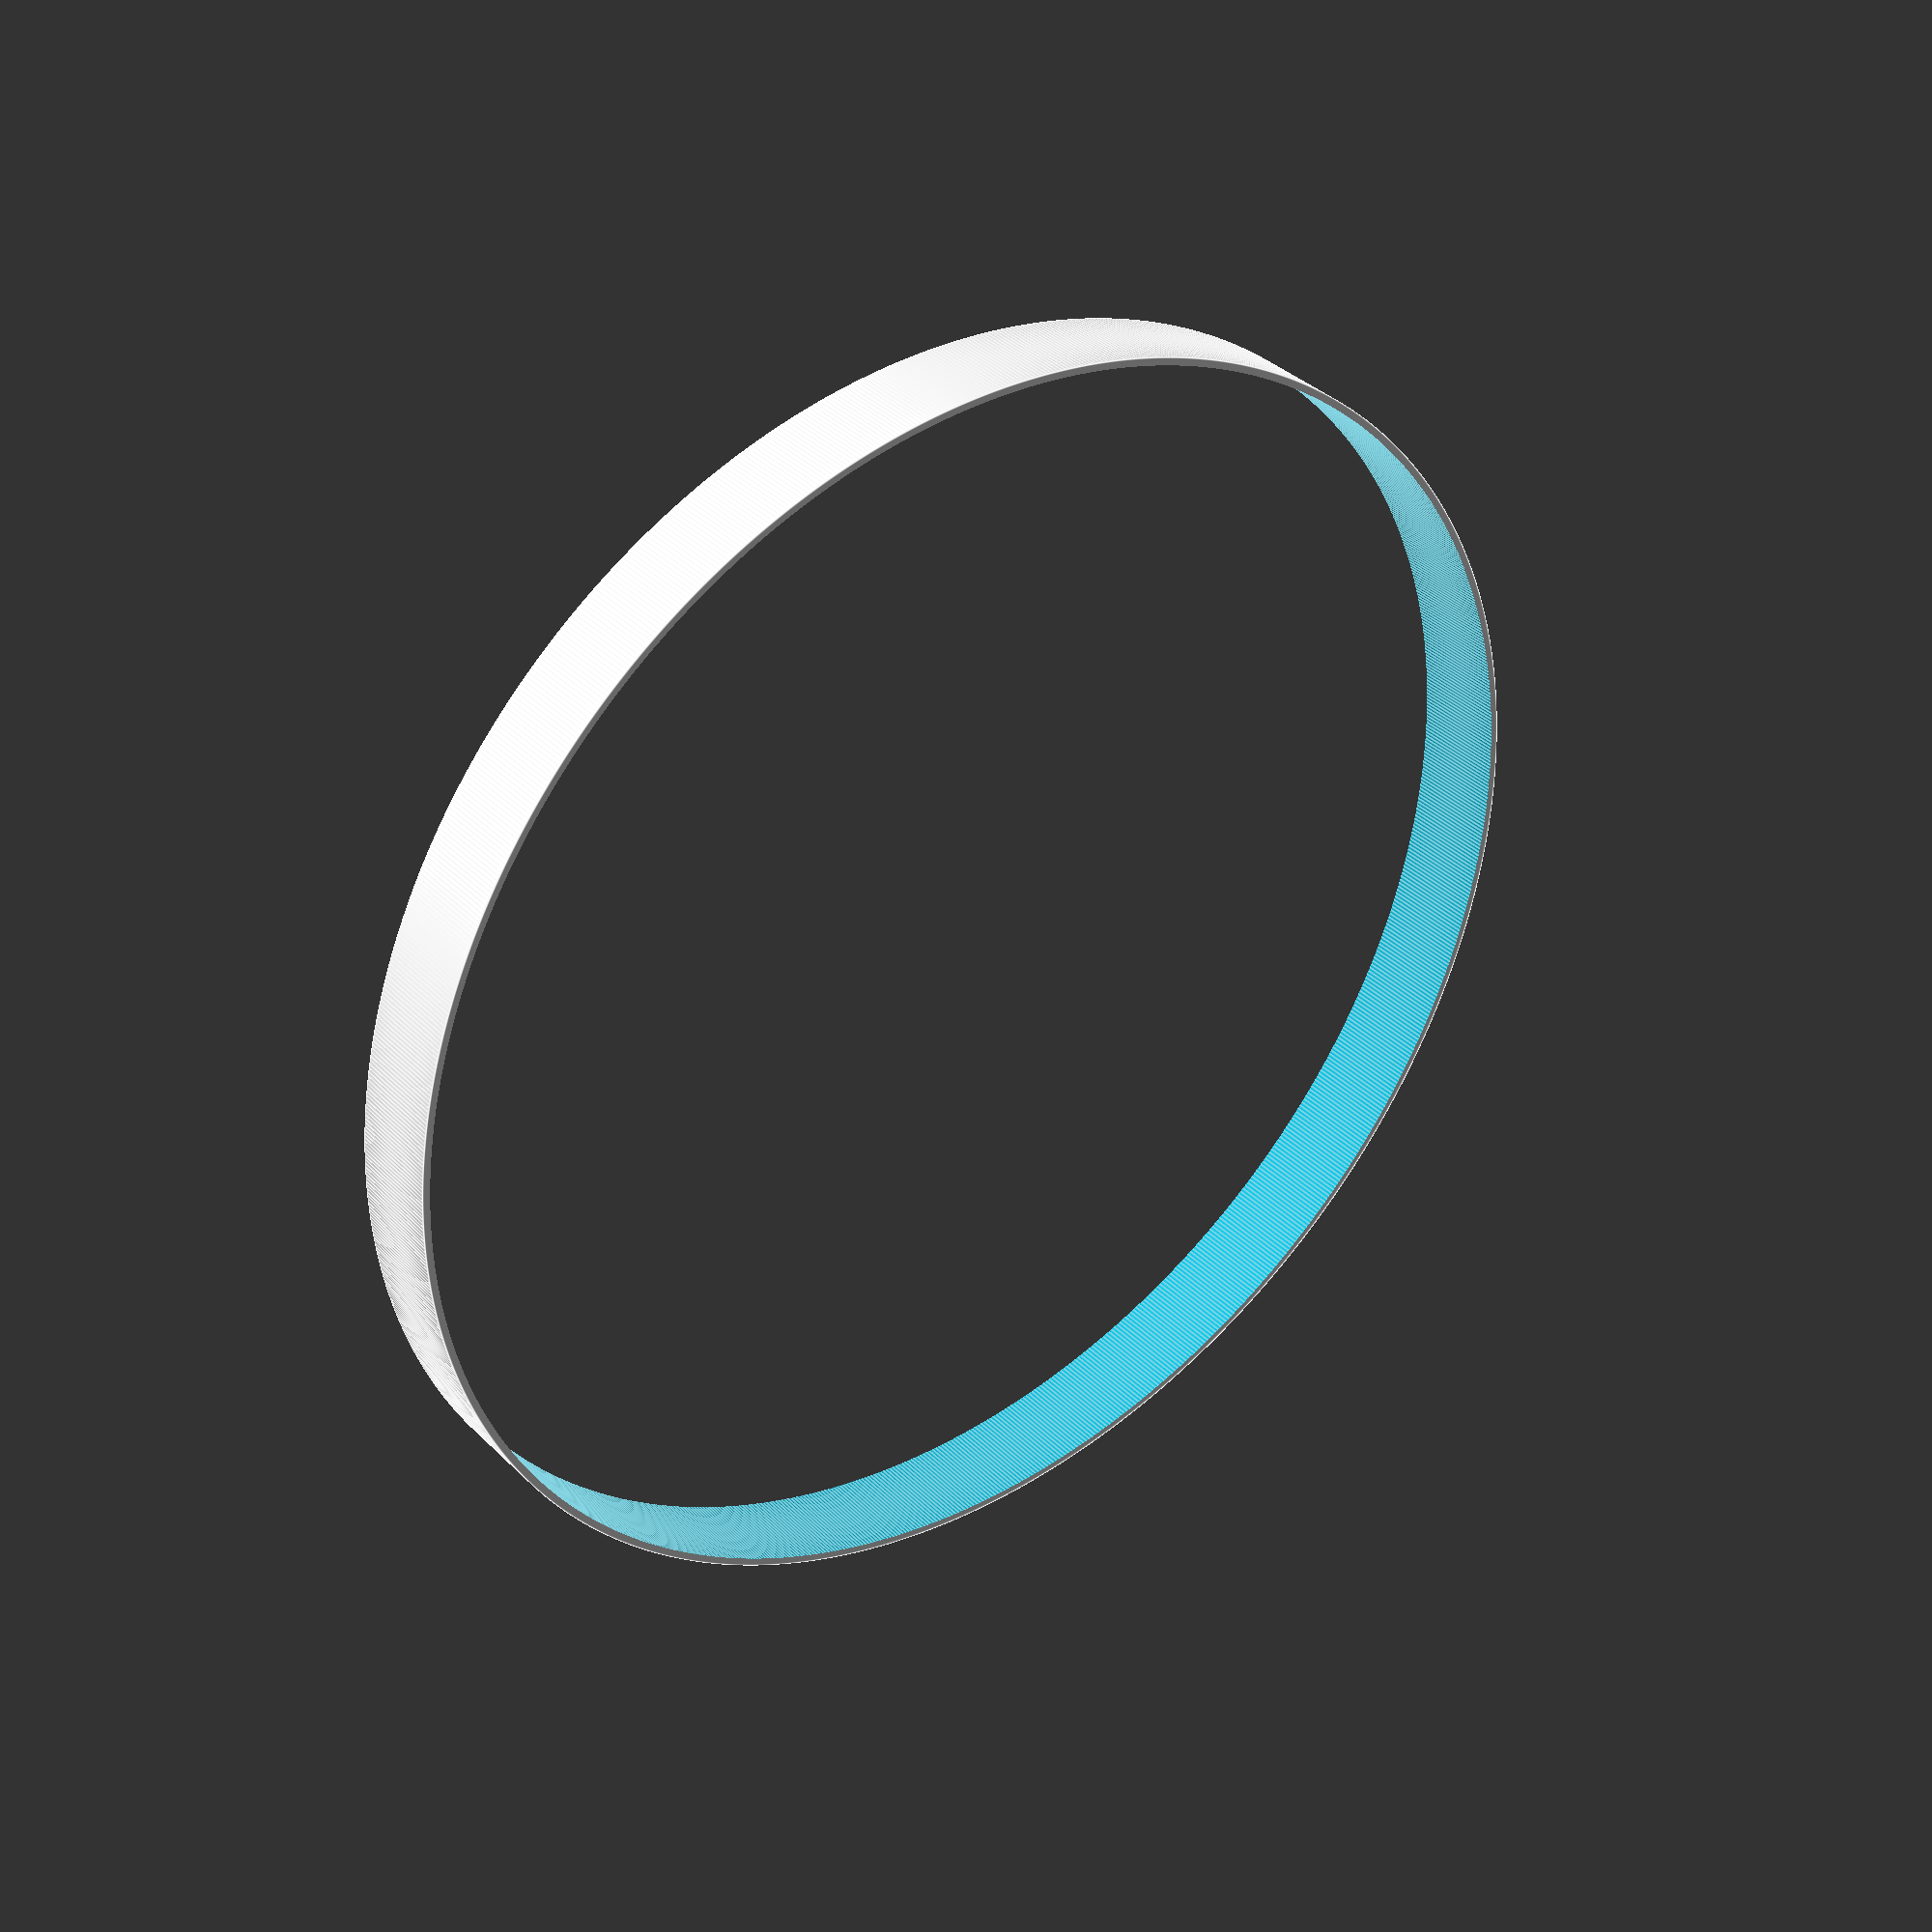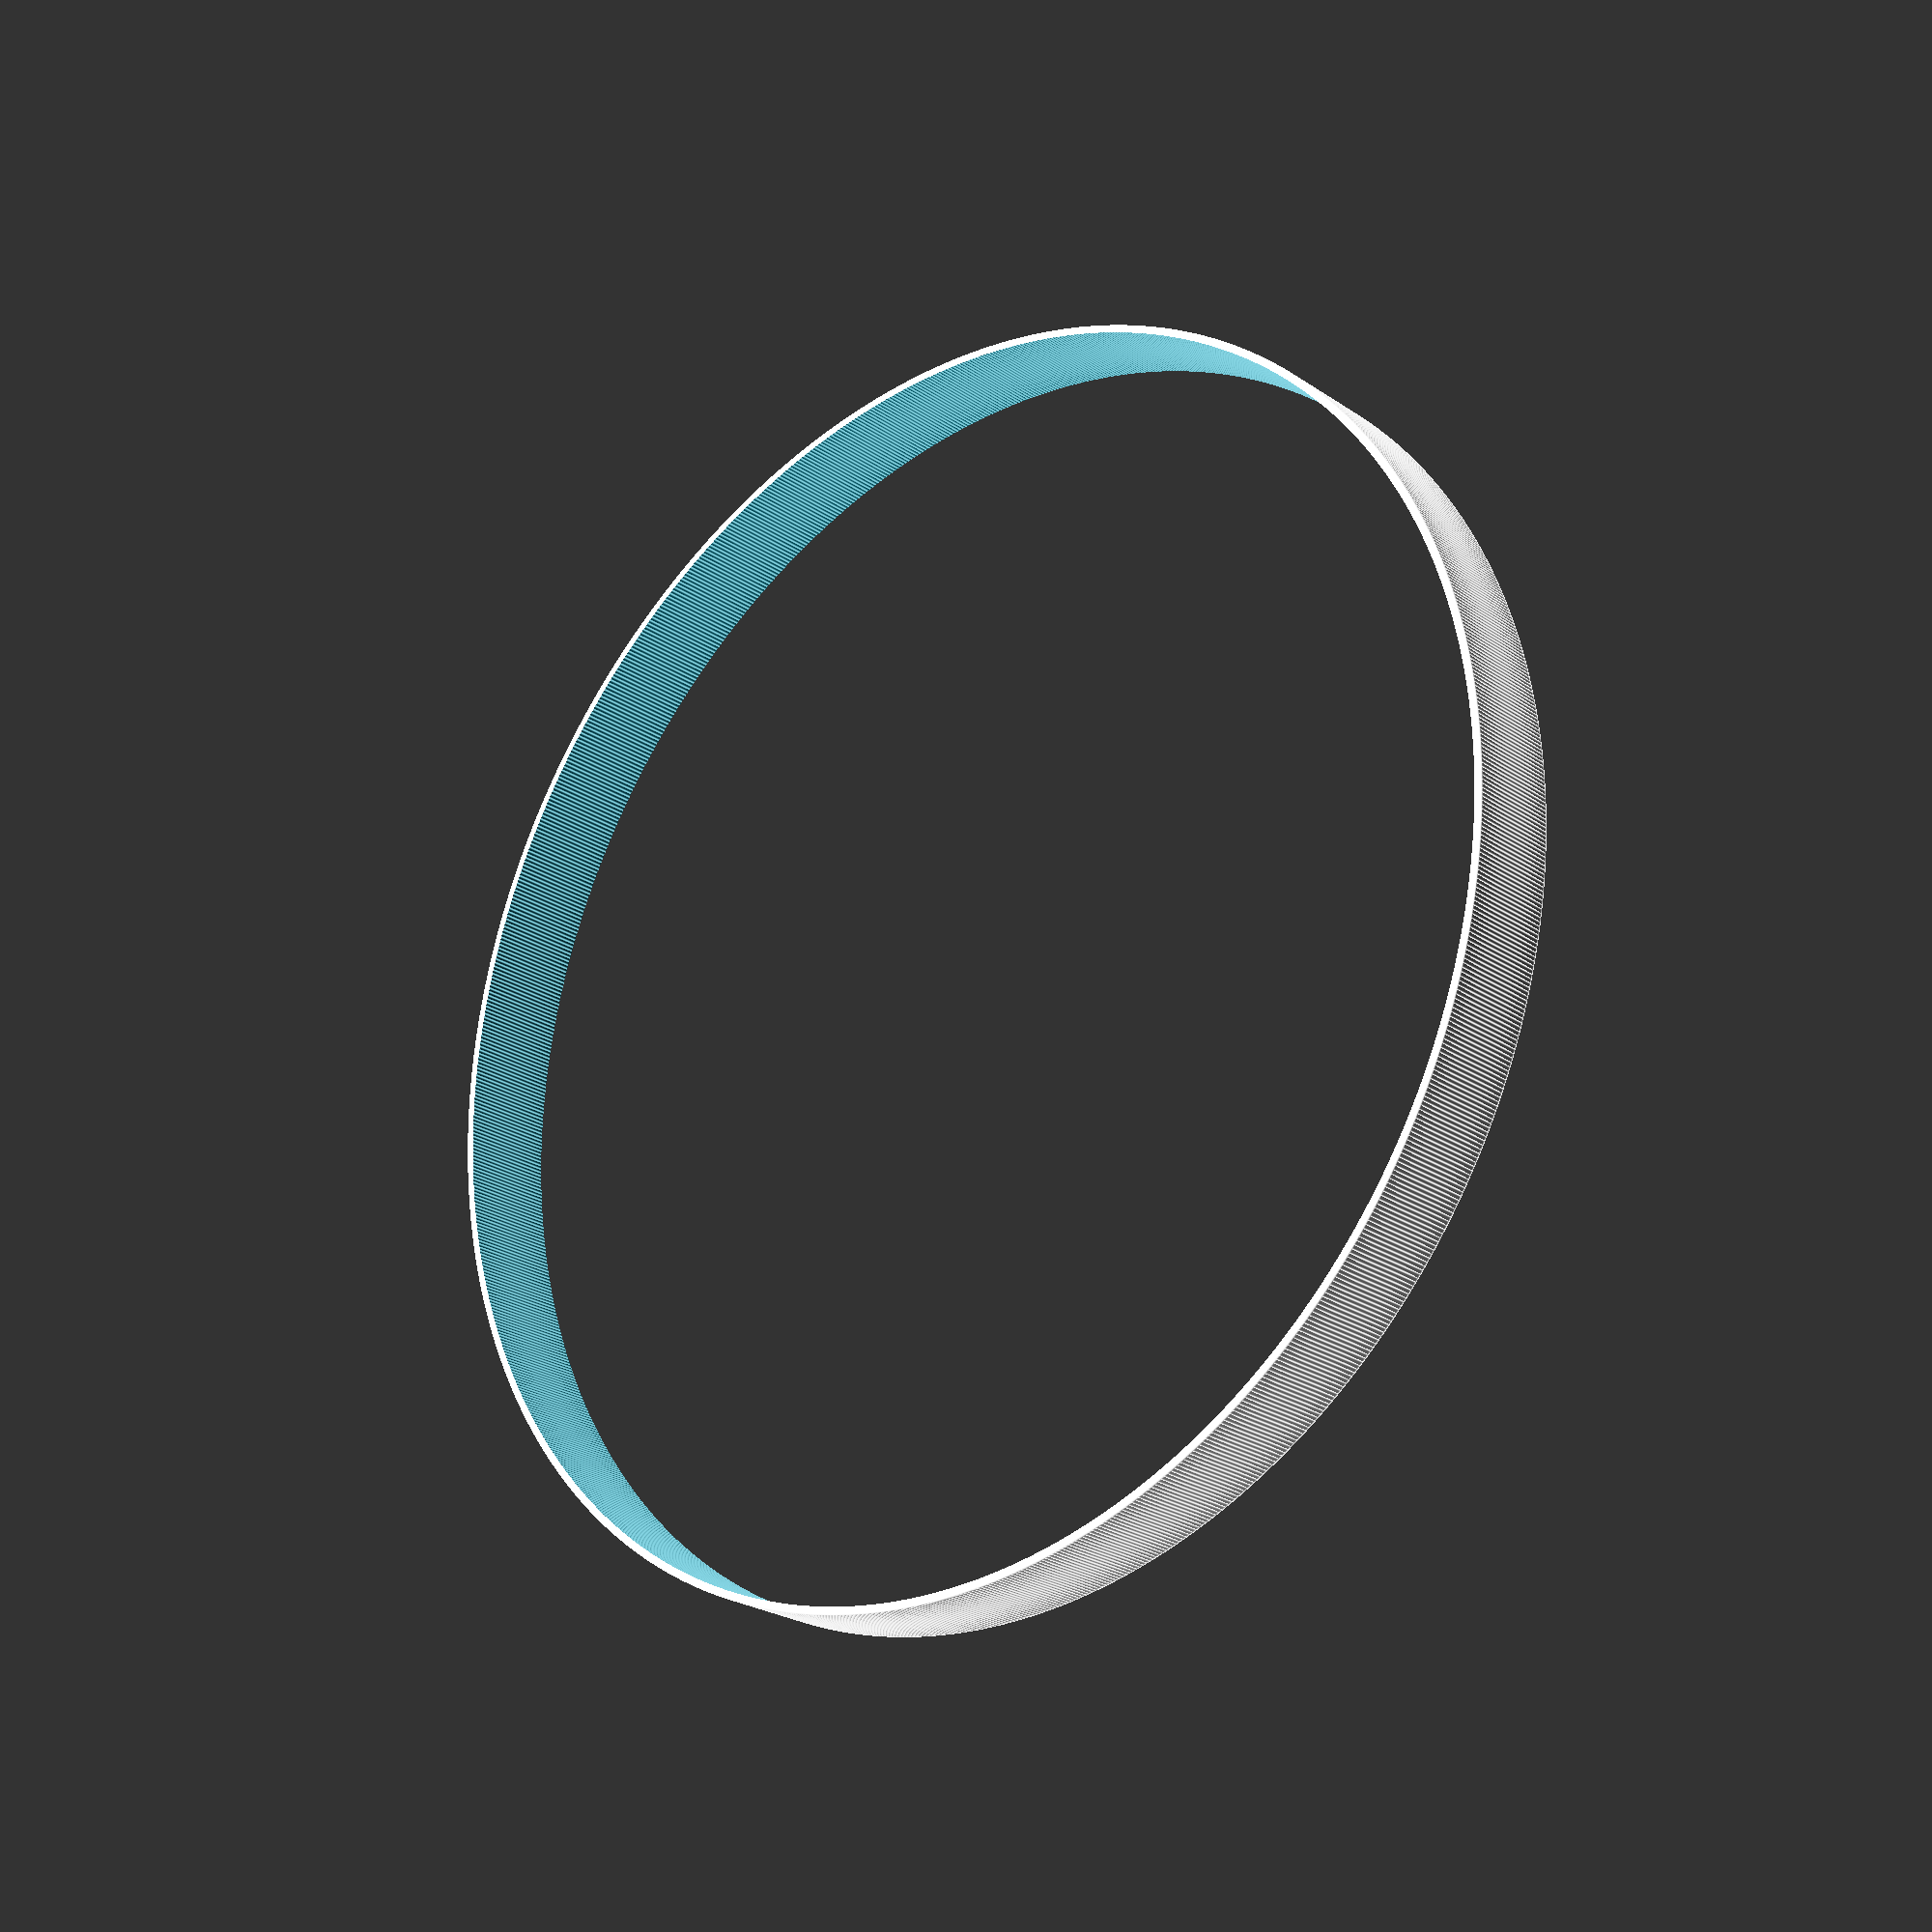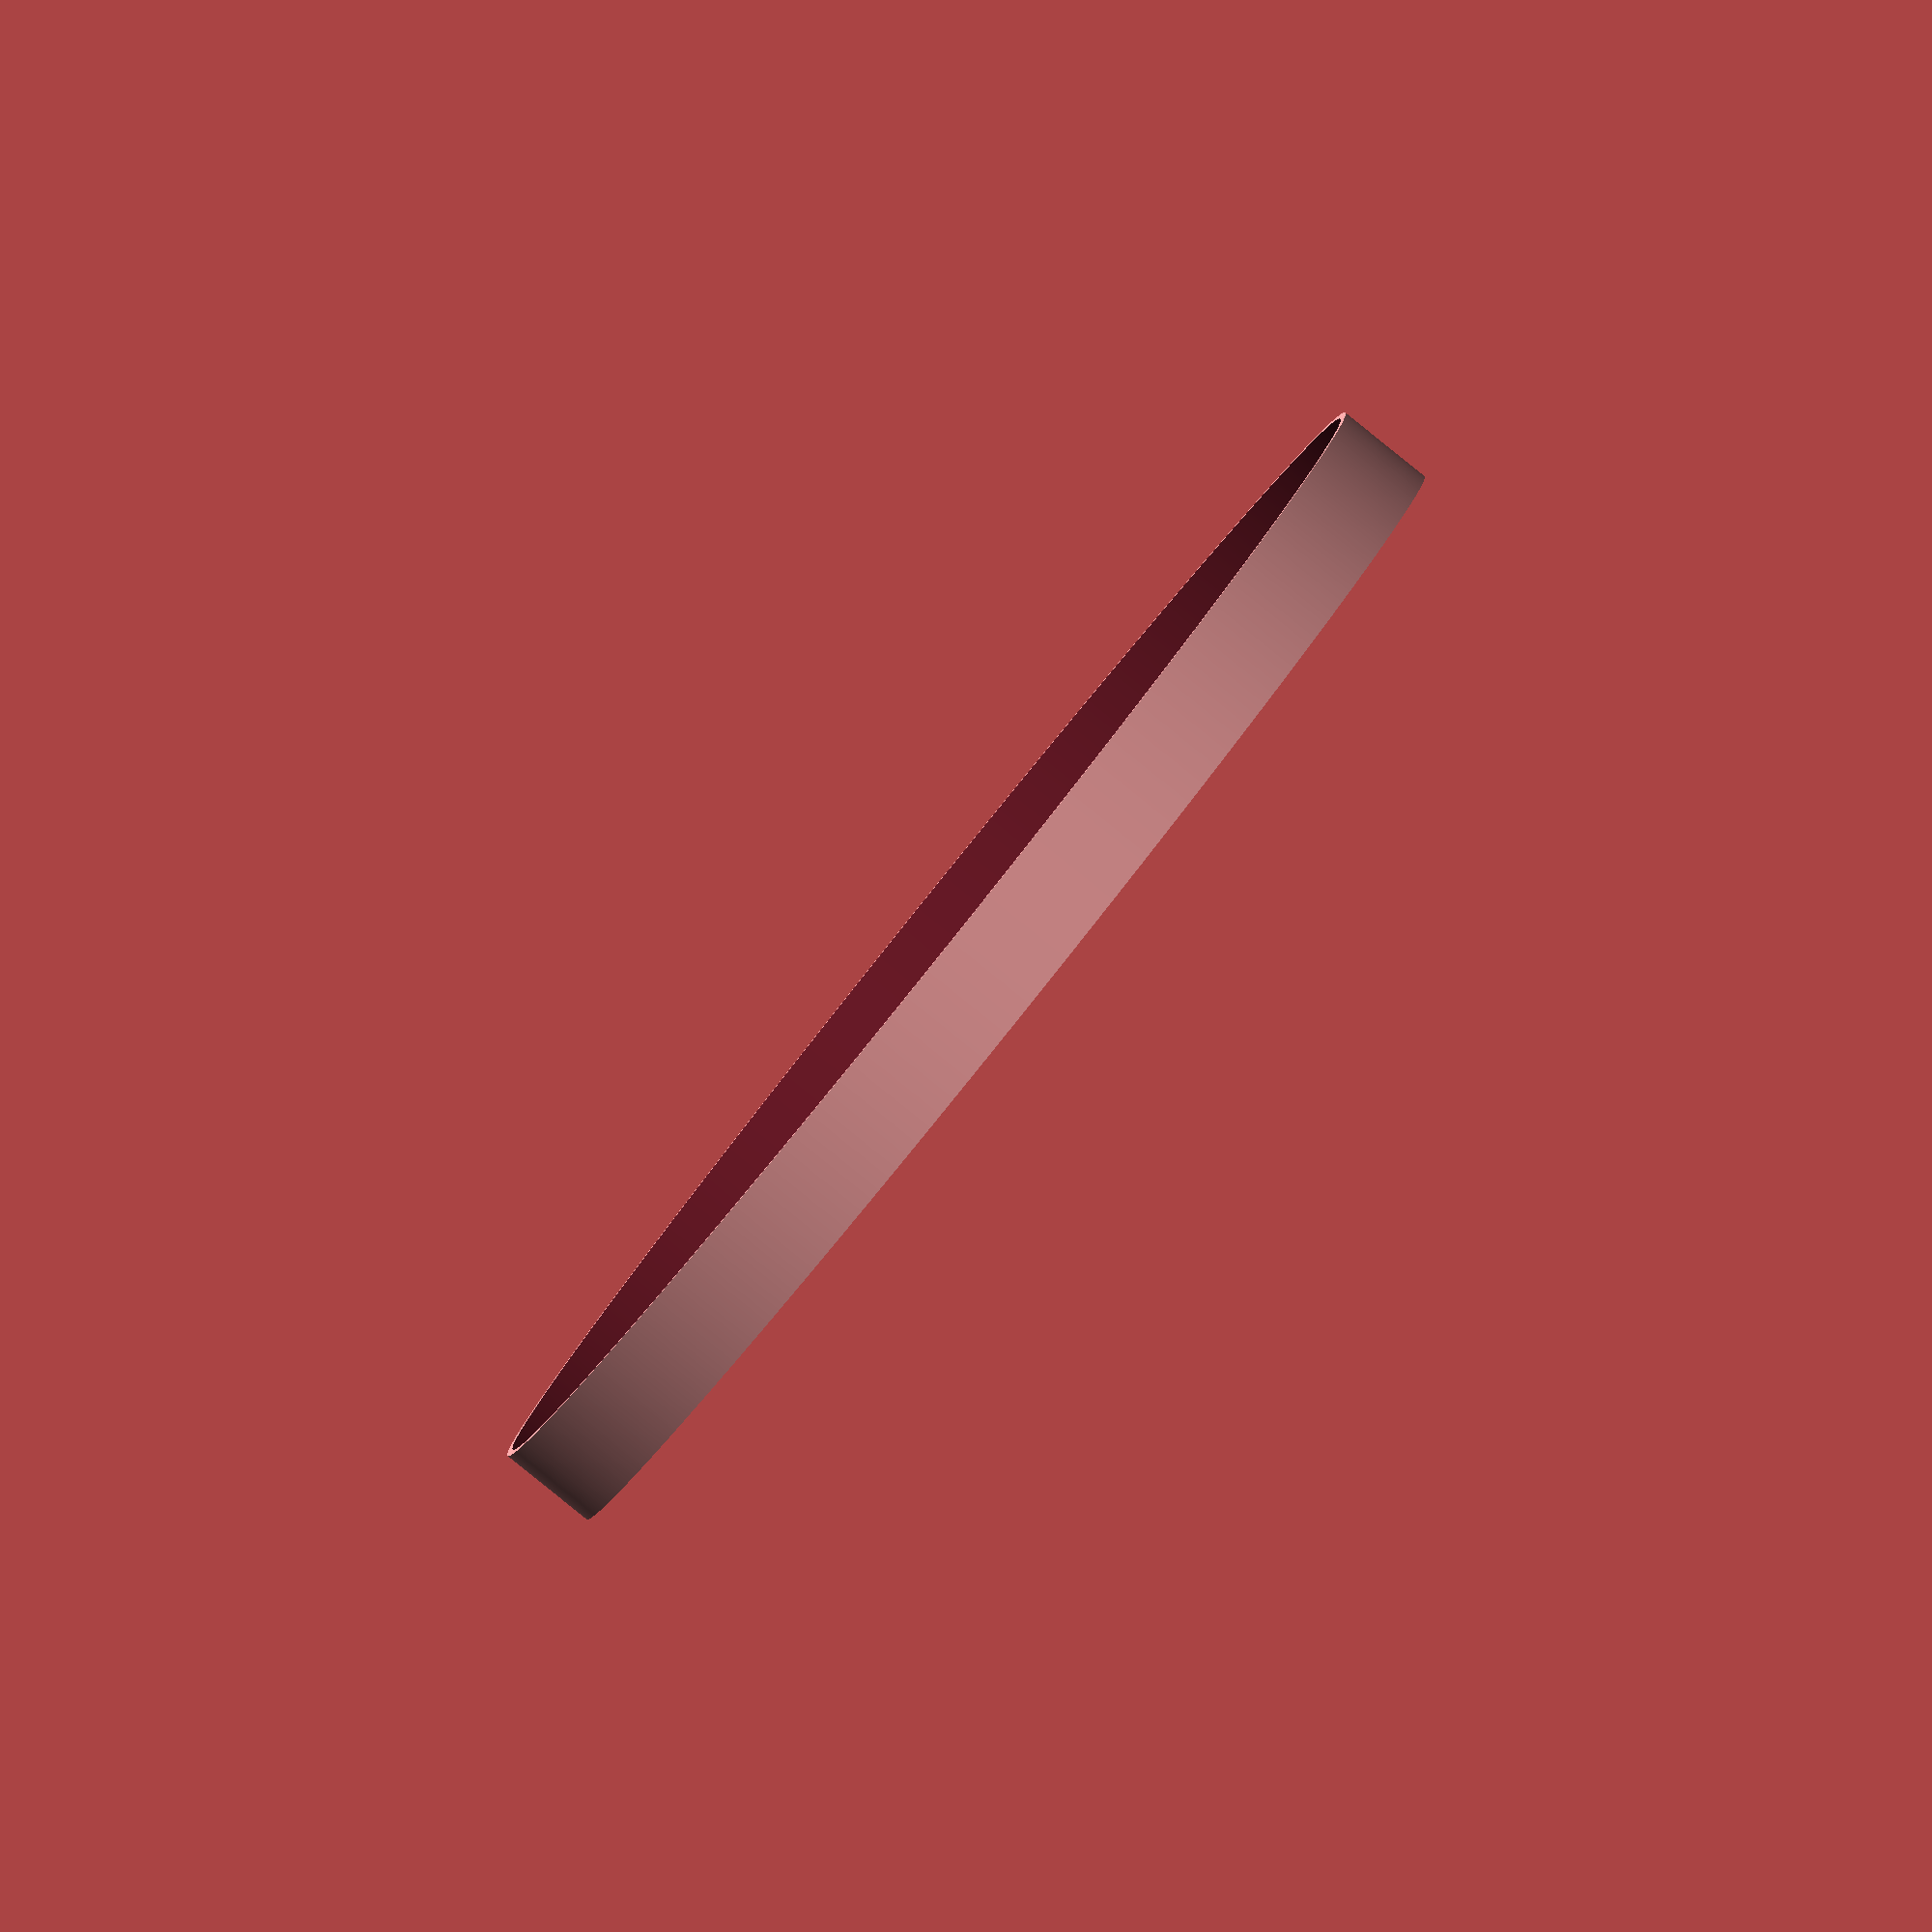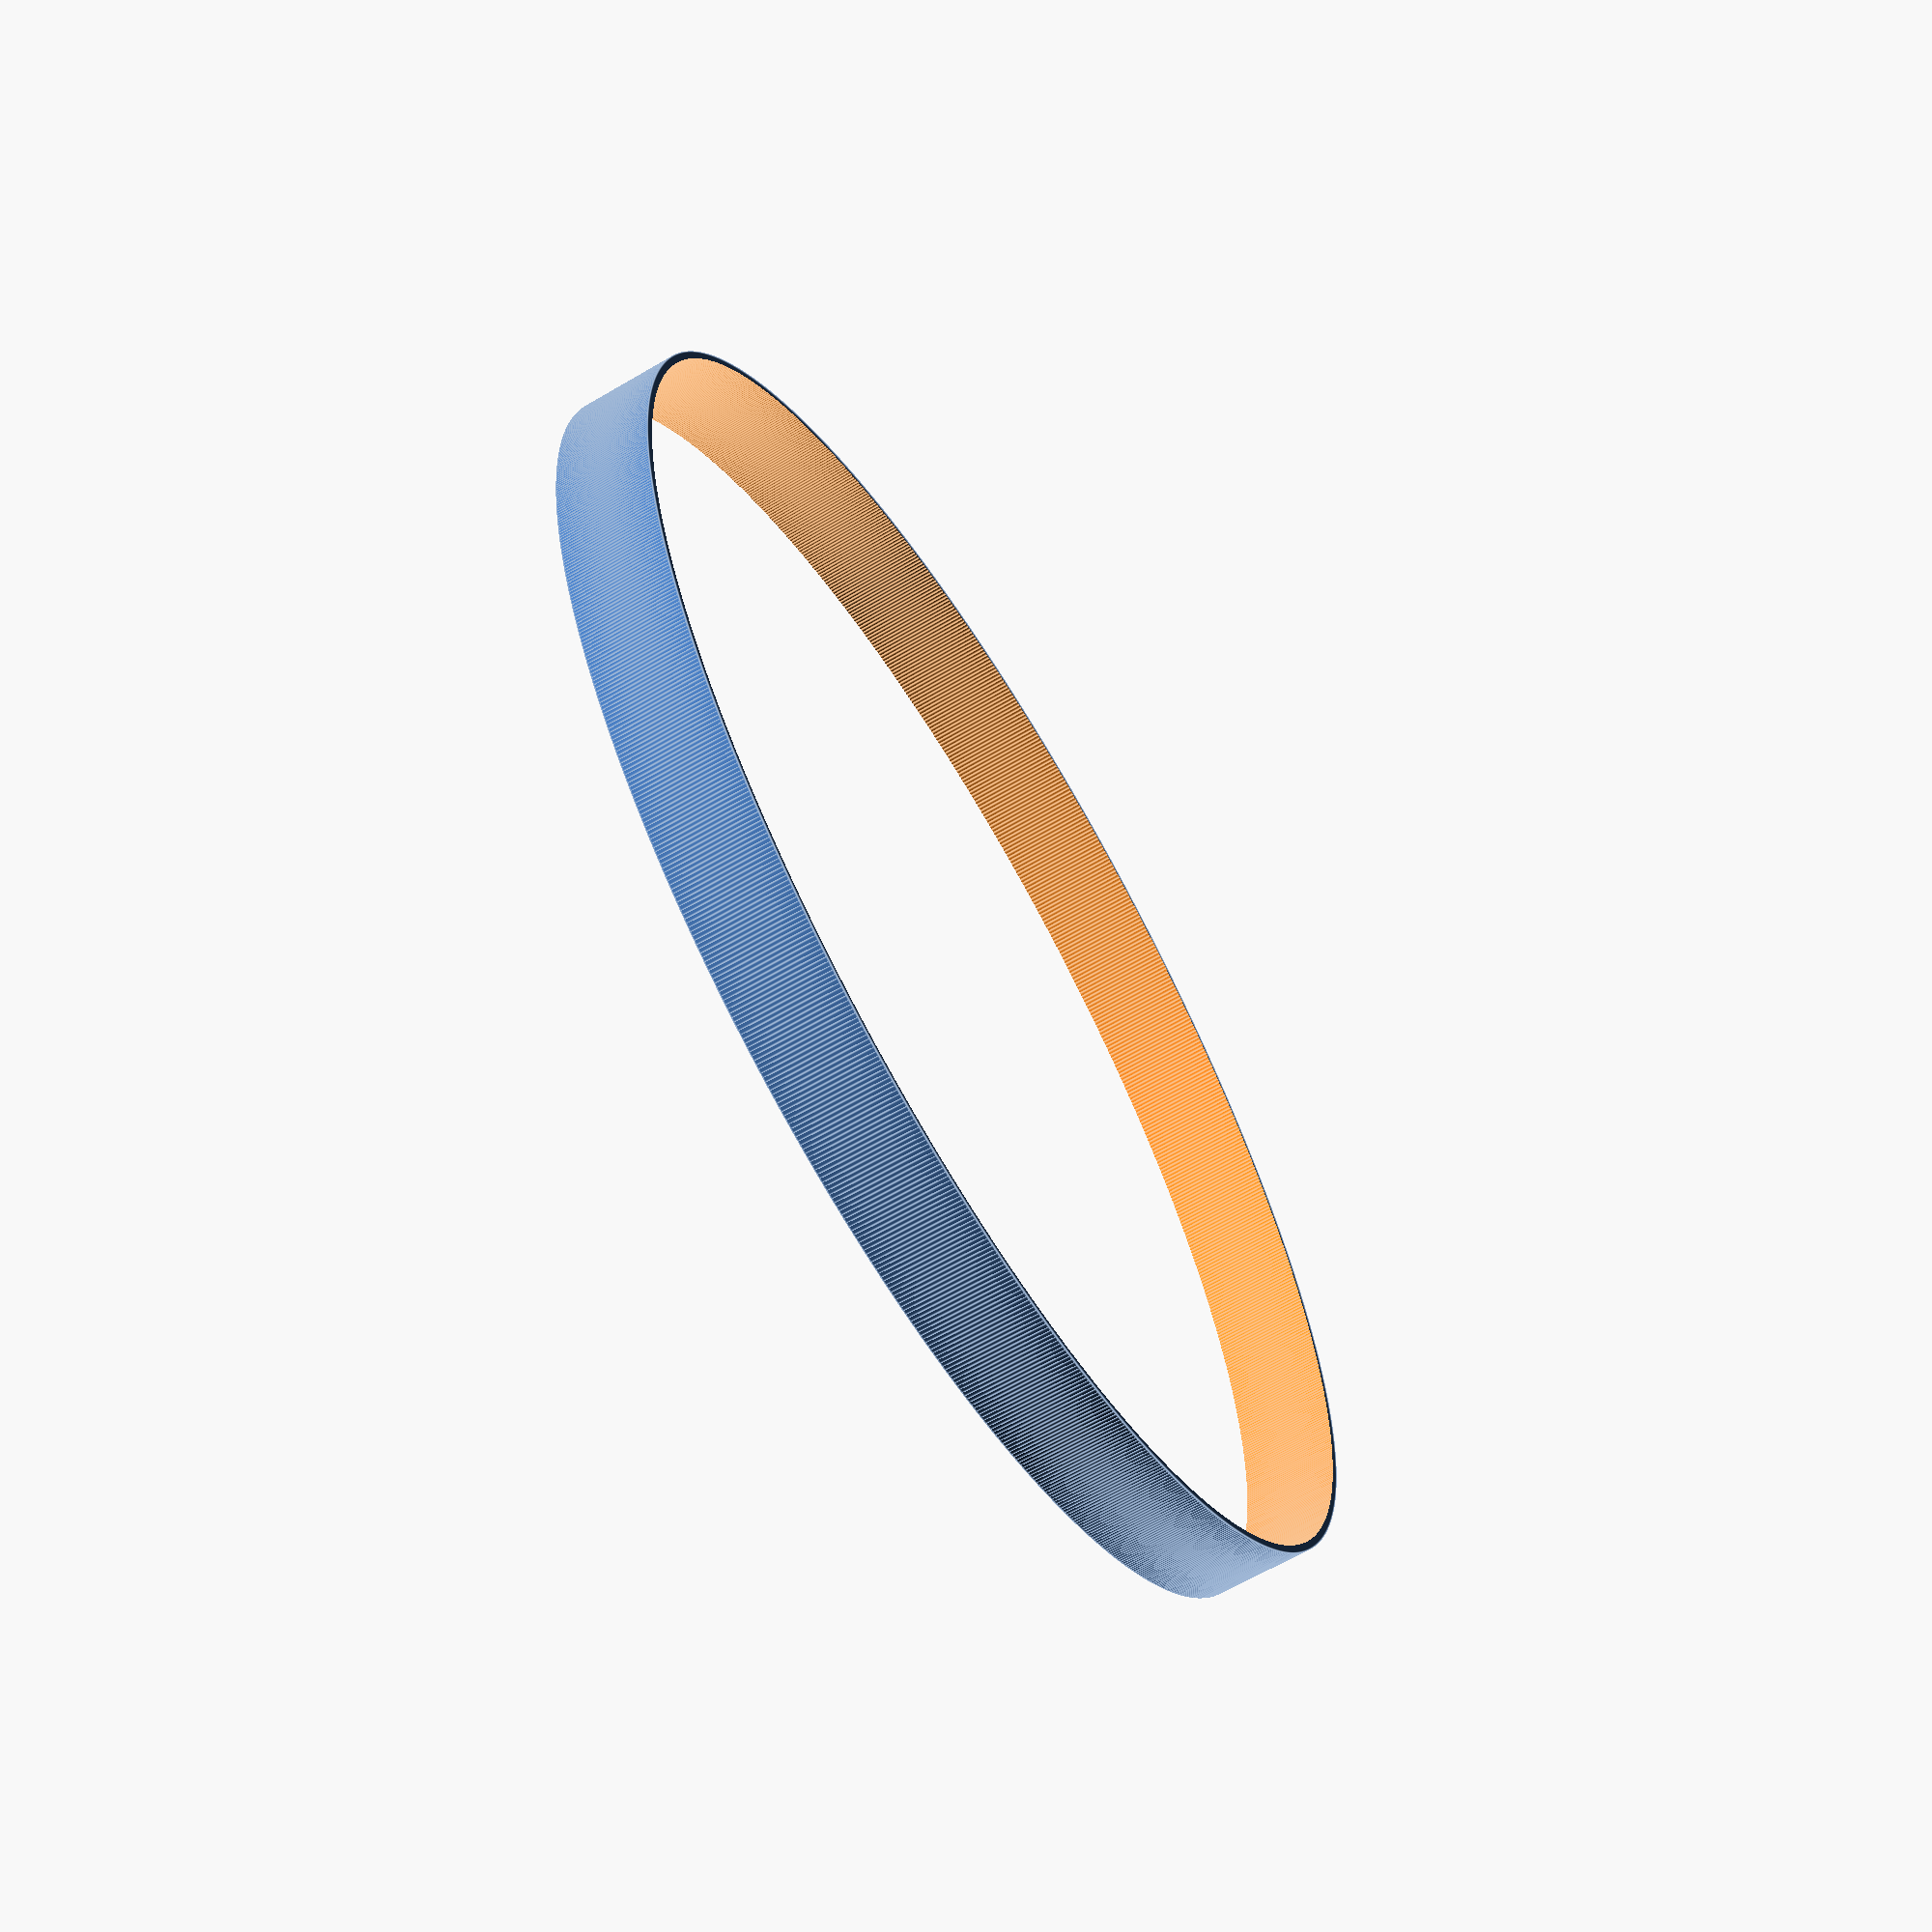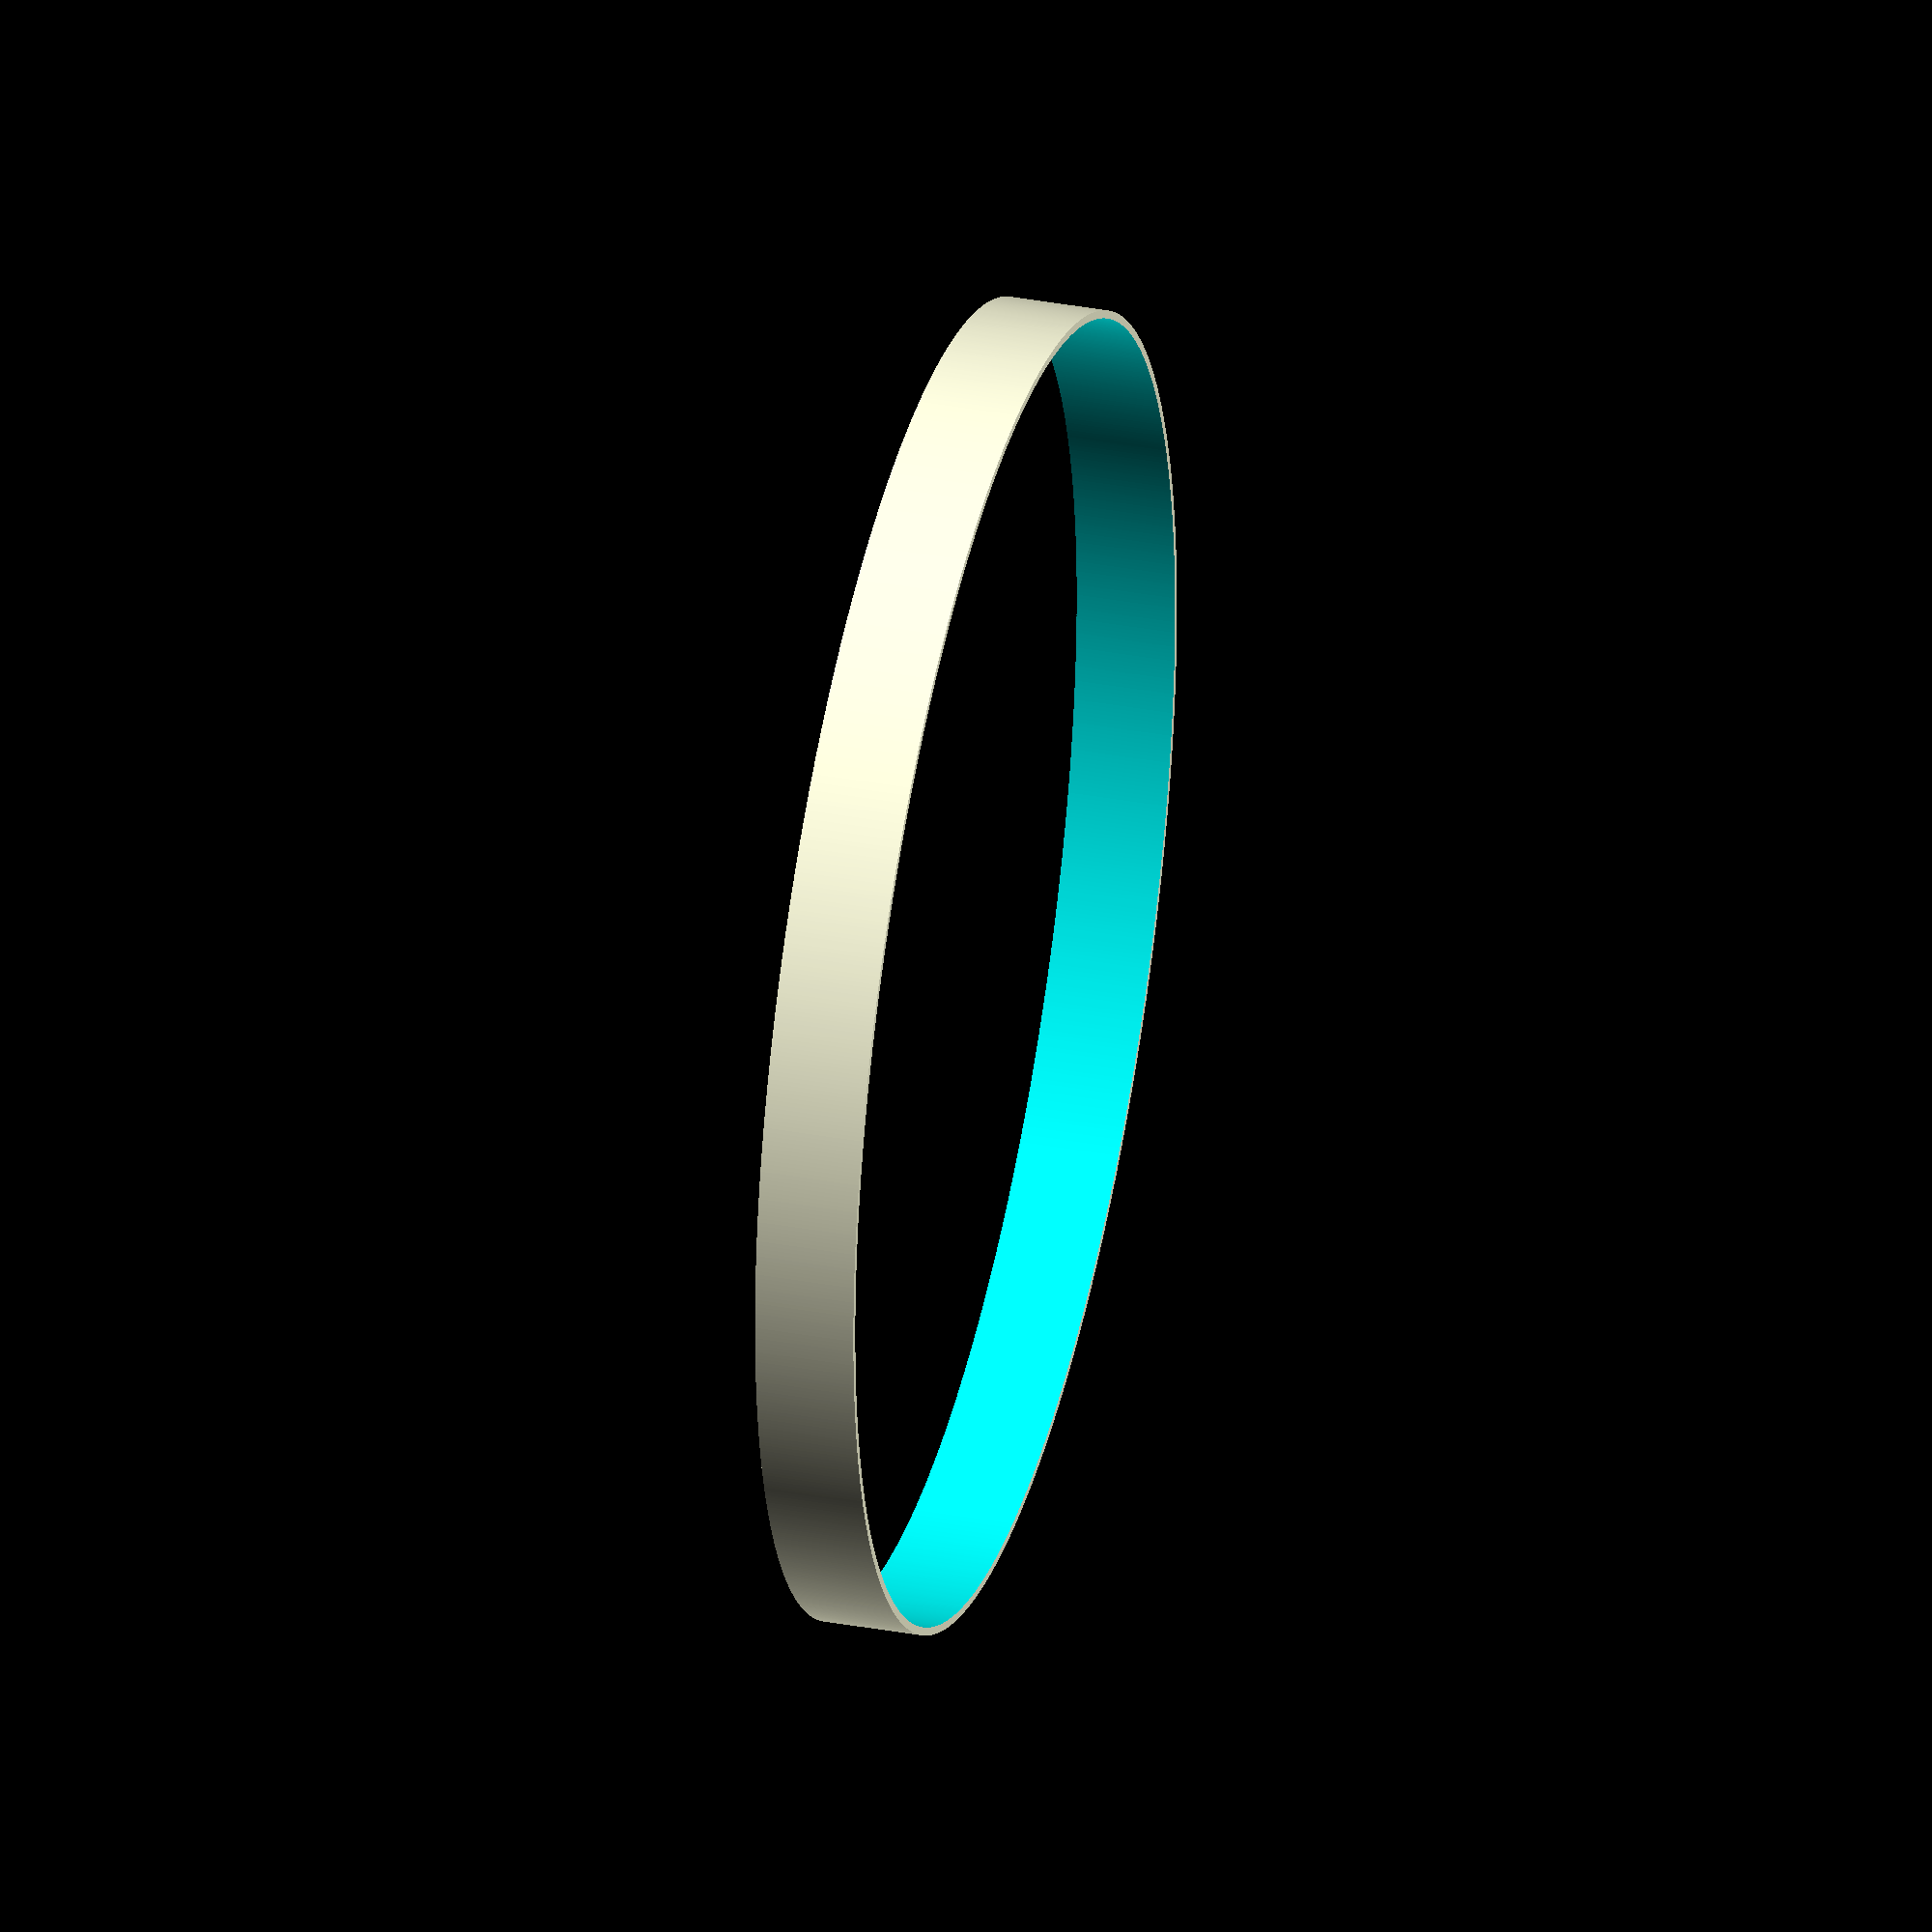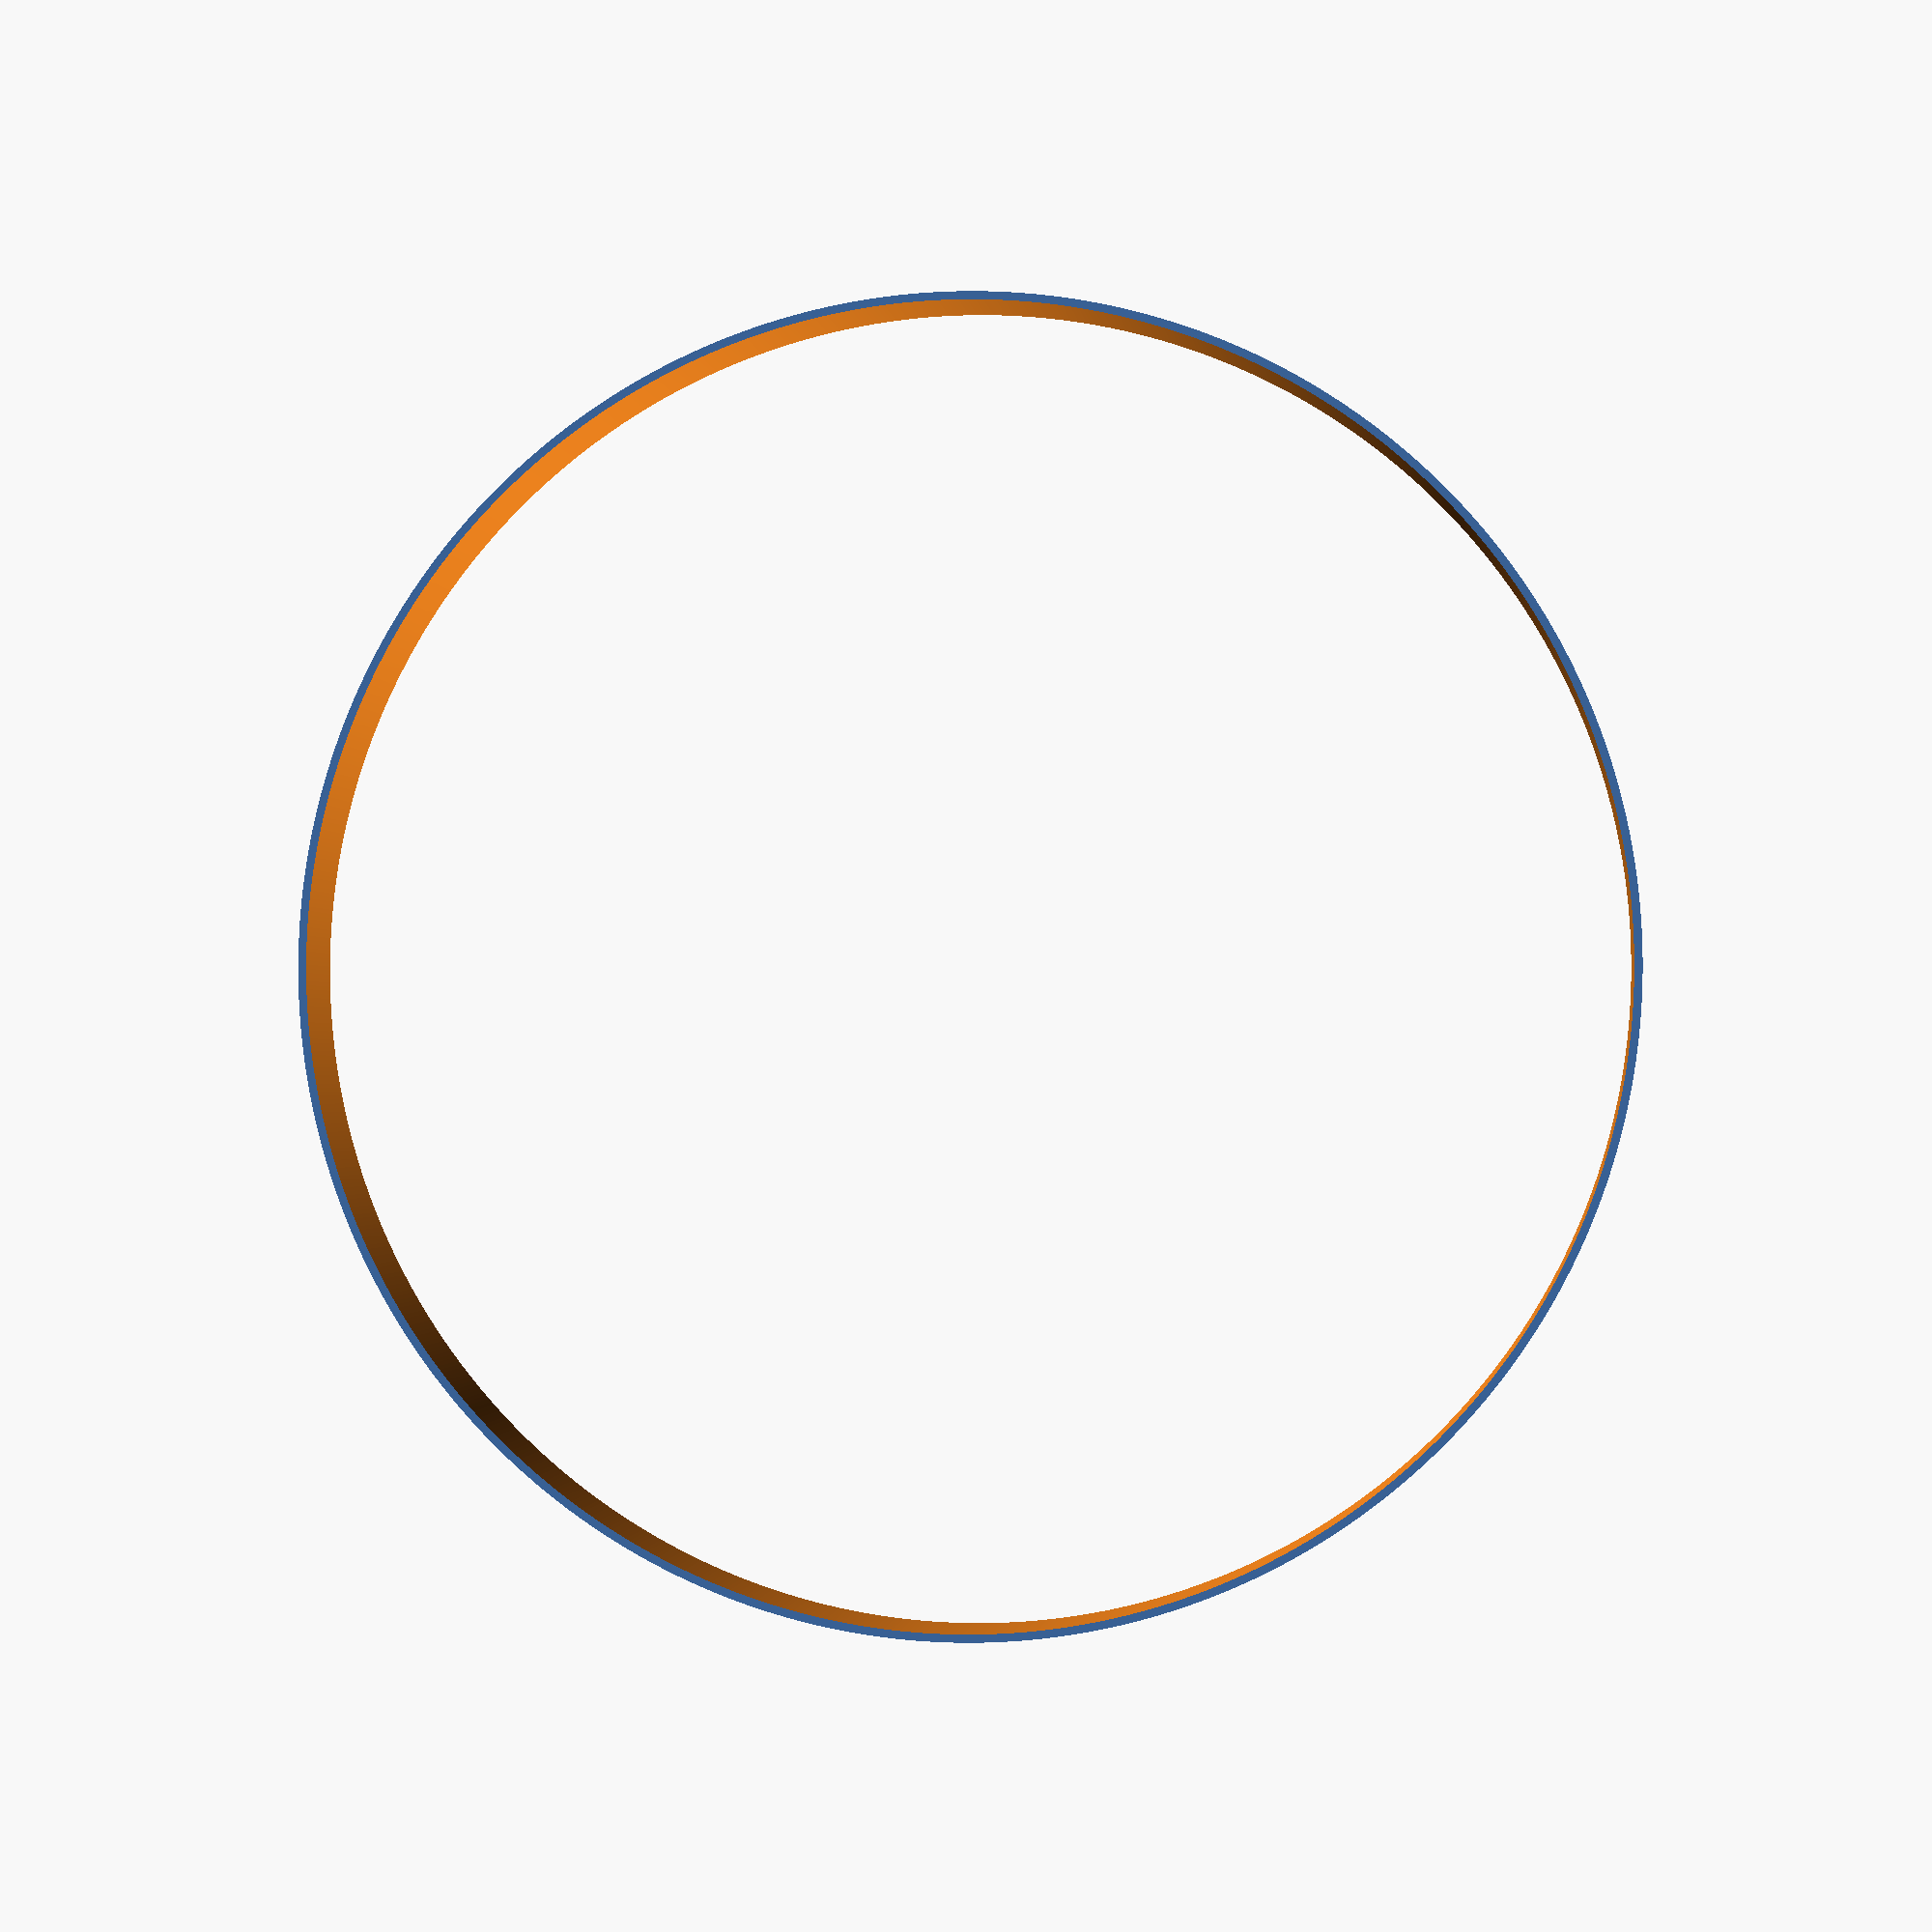
<openscad>
// Generic tape drive belt
// For printing in ninjaflex and similar flexible TPU materials
// since the shrinkage factor and flexibility is unpredictable,
// i recommend printing a few belts of different sizes untill
// you get one the right size, slightly larger than the proper dimensions
// if your belt is just a little bit too tight you can heat it up with
// a hot air gun while it is running to help loosen it up.
// but only if your mechanism dosen't have any parts that might melt.
//
// Ewan Colsell, 2021
// synth.ewancolsell.com
// modify and share, but send me any usefull updates


belt_diameter = 66;
belt_width =5;
belt_thickness =0.8;
module endCustomisablieParameters(){};
belt_radius= belt_diameter/2;
epsilon = 0.004;
$fn = 1000;

difference(){
    cylinder(belt_width, d= belt_diameter, center=true);
    cylinder(belt_width*2, d= belt_diameter- belt_thickness, center=true);
    }

</openscad>
<views>
elev=325.4 azim=314.4 roll=142.6 proj=p view=edges
elev=203.9 azim=340.0 roll=138.6 proj=p view=edges
elev=86.8 azim=283.8 roll=231.2 proj=o view=wireframe
elev=243.6 azim=254.0 roll=59.2 proj=p view=edges
elev=325.6 azim=88.7 roll=284.0 proj=o view=wireframe
elev=181.3 azim=337.5 roll=353.9 proj=p view=solid
</views>
